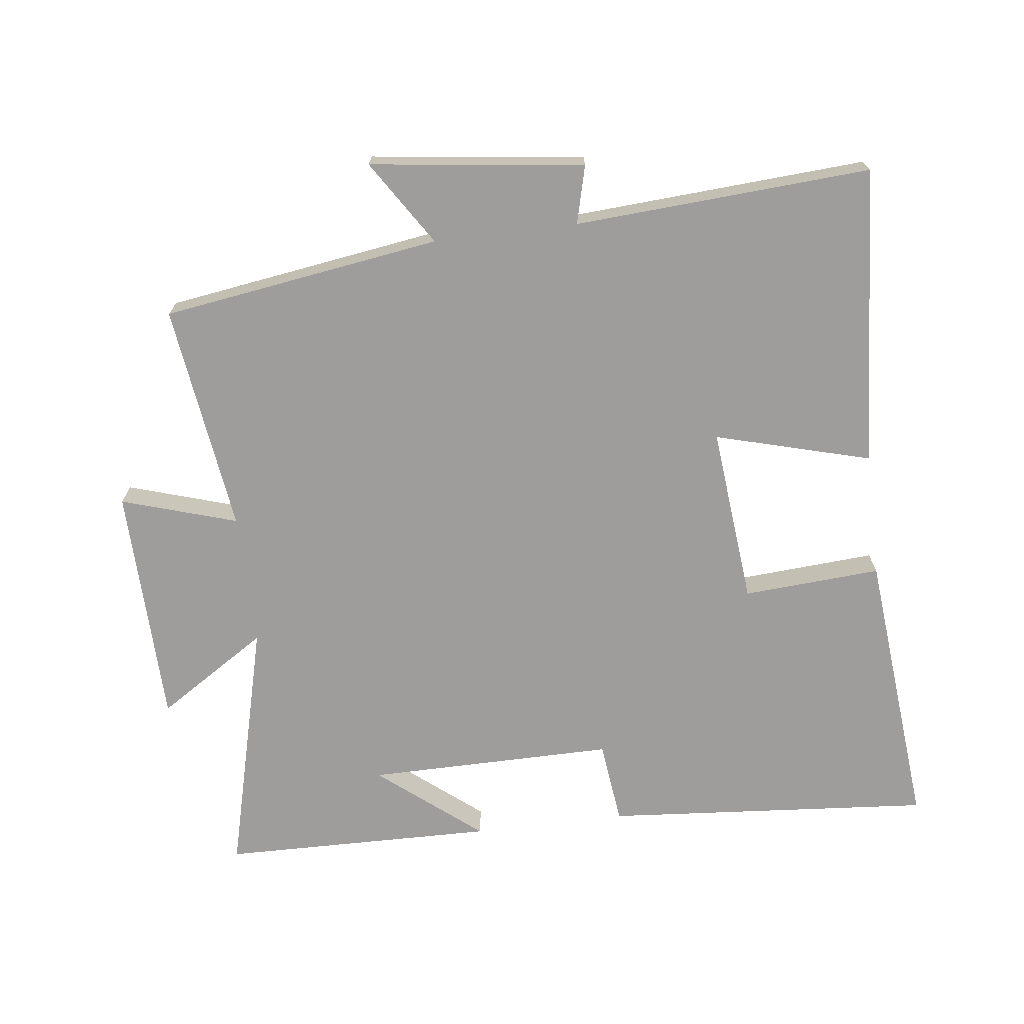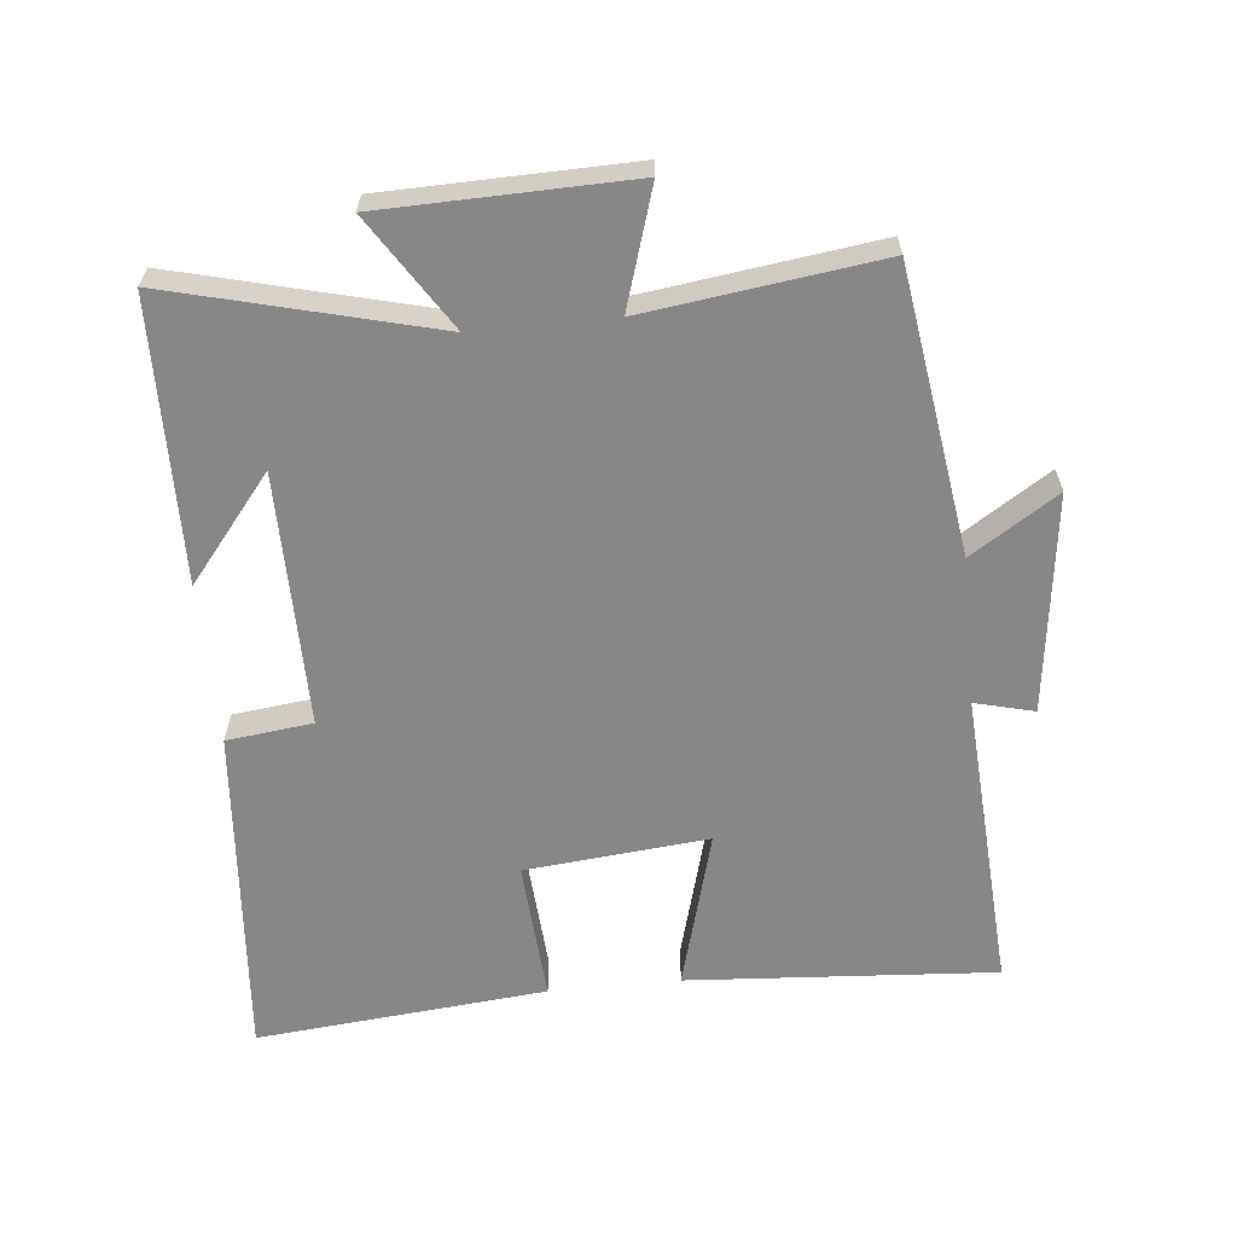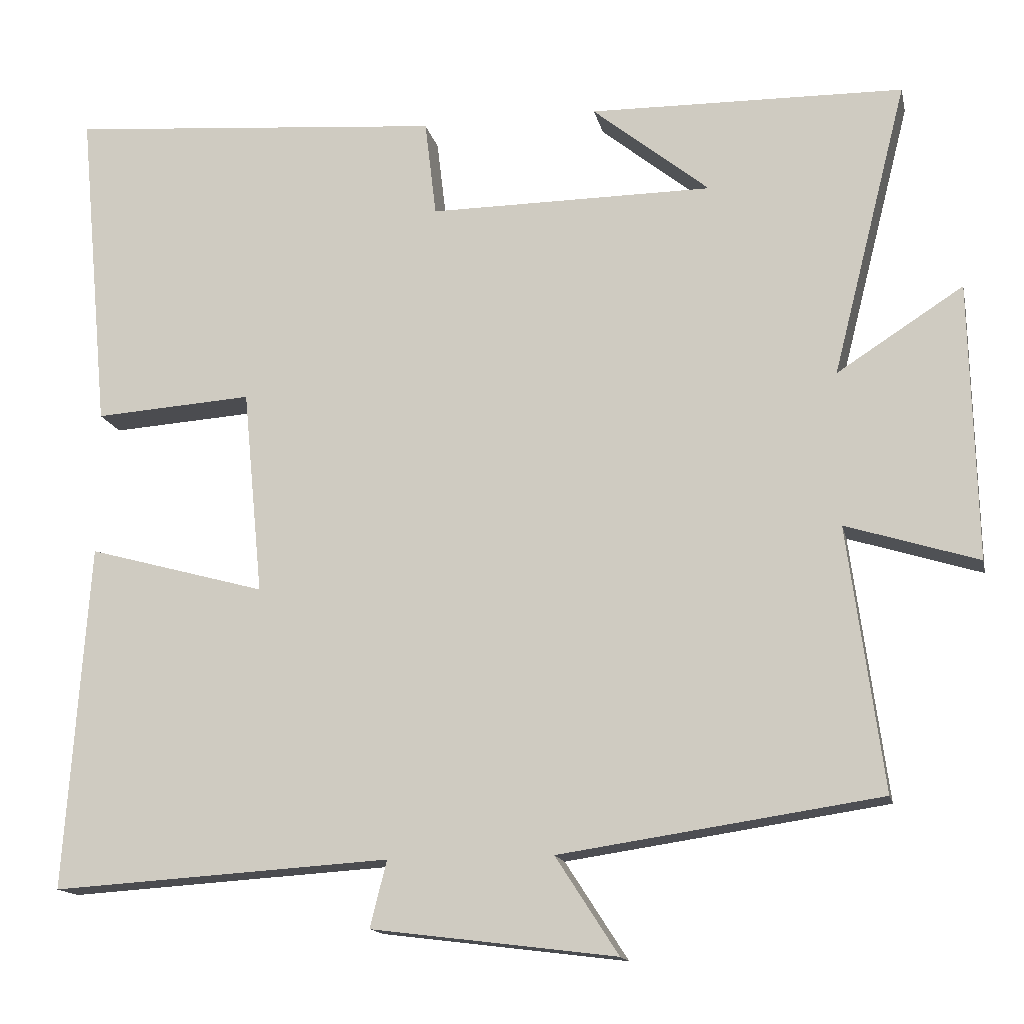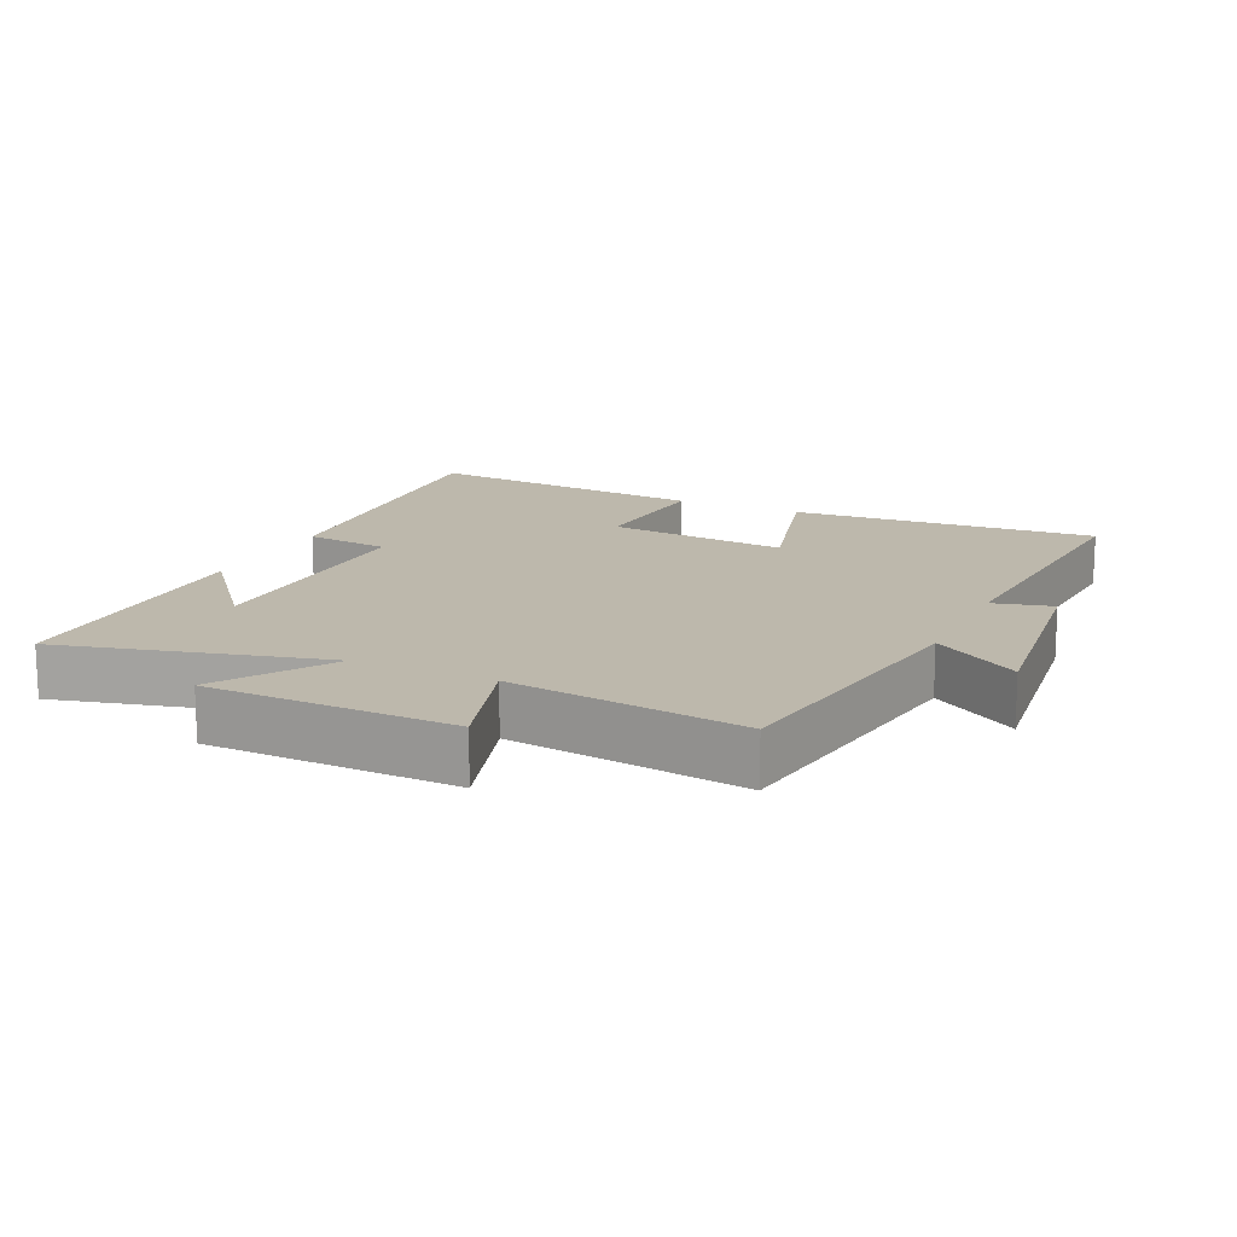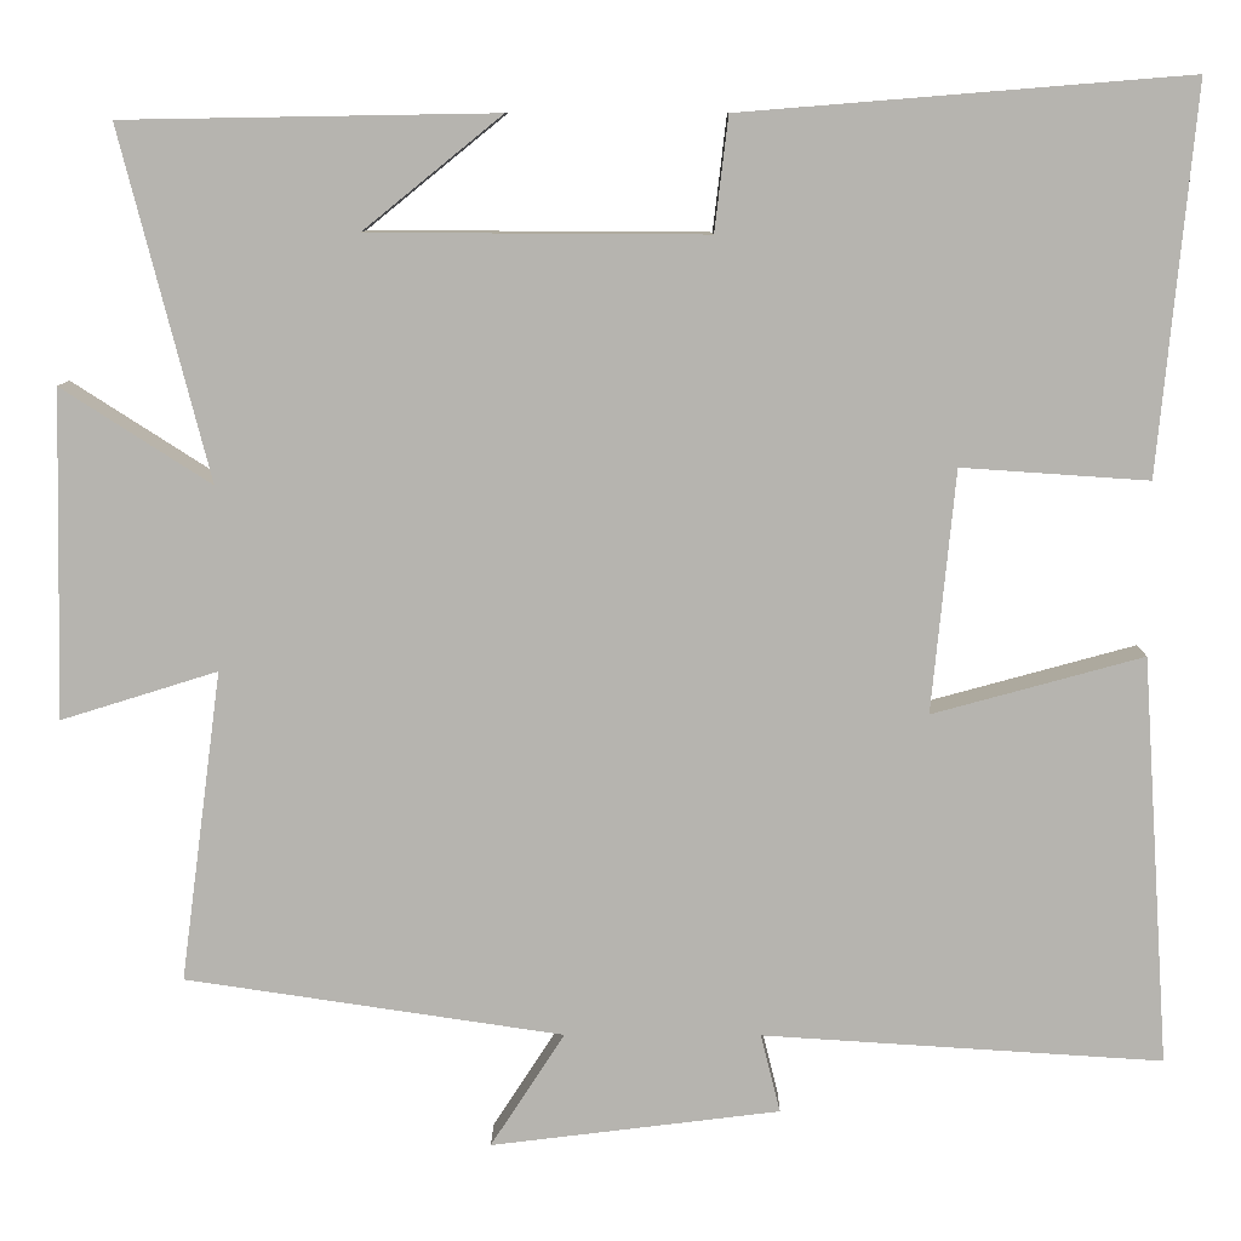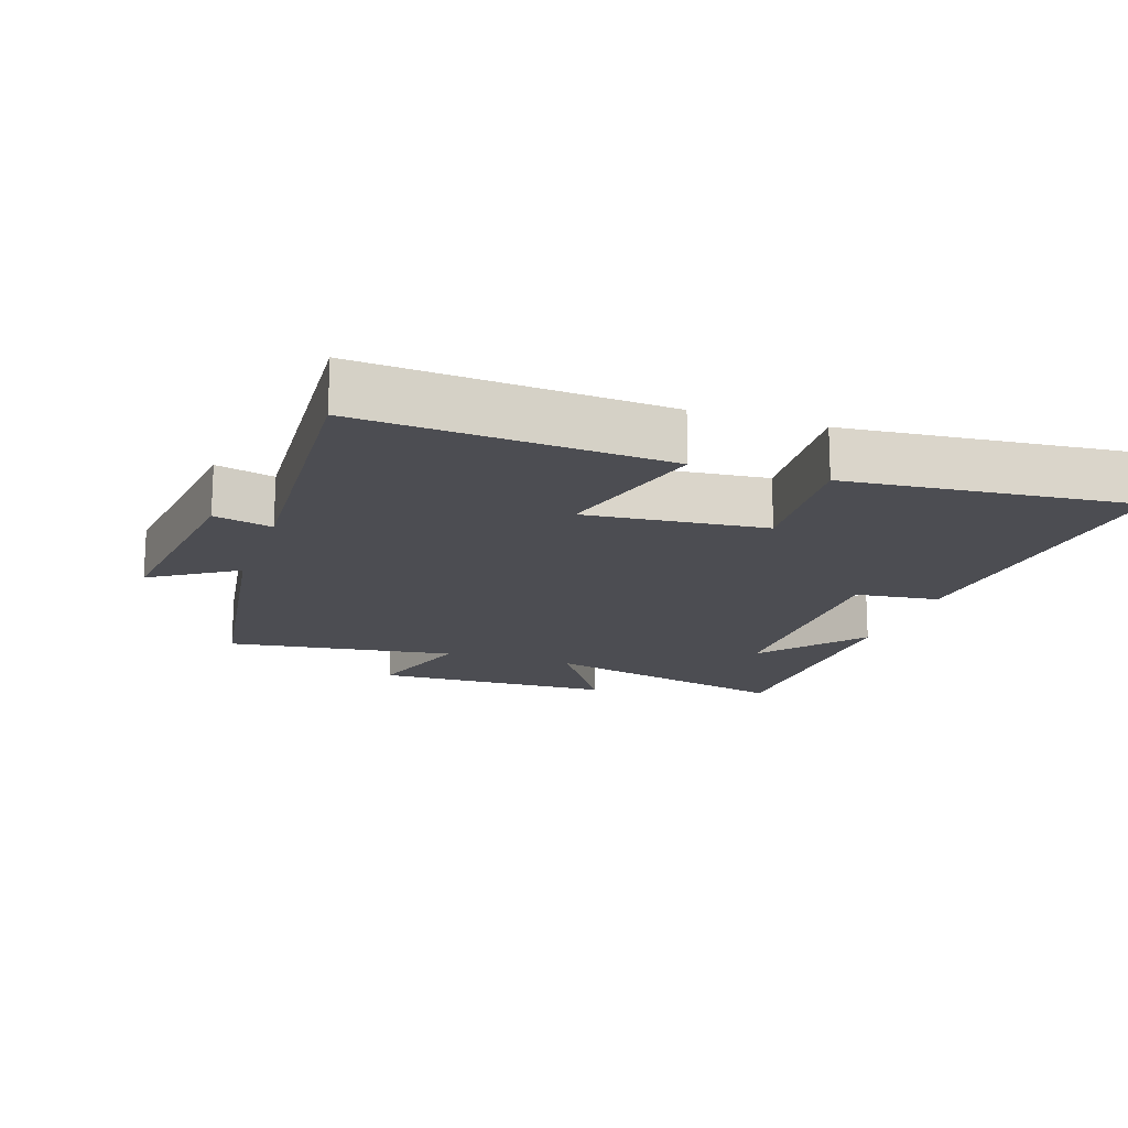
<metadata>
{"format":"obj","ext":"obj","renderer":"f3d","projection":"perspective","resolution":1024,"background":"white","views":[{"elev":-70.5,"azim":-173.0,"up":"+Y"},{"elev":-62.3,"azim":95.7,"up":"+Y"},{"elev":-14.8,"azim":12.0,"up":"+Z"},{"elev":14.8,"azim":115.1,"up":"+Y"},{"elev":9.5,"azim":-179.5,"up":"+Z"},{"elev":-16.4,"azim":-108.6,"up":"+Y"}]}
</metadata>
<code>
v -0.54 0.07 0.54
v -0.047 0.07 0.5
v -0.032 0.07 0.374
v 0.34 0.07 0.376
v 0.187 0.07 0.5
v 0.598 0.07 0.493
v 0.5 0.07 0.108
v 0.665 0.07 0.214
v 0.673 0.07 -0.148
v 0.5 0.07 -0.094
v 0.546 0.07 -0.438
v 0.128 0.07 -0.5
v 0.21 0.07 -0.627
v -0.11 0.07 -0.587
v -0.088 0.07 -0.5
v -0.531 0.07 -0.528
v -0.5 0.07 -0.076
v -0.267 0.07 -0.14
v -0.293 0.07 0.128
v -0.5 0.07 0.114
v -0.54 0 0.54
v -0.047 0 0.5
v -0.032 0 0.374
v 0.34 0 0.376
v 0.187 0 0.5
v 0.598 0 0.493
v 0.5 0 0.108
v 0.665 0 0.214
v 0.673 0 -0.148
v 0.5 0 -0.094
v 0.546 0 -0.438
v 0.128 0 -0.5
v 0.21 0 -0.627
v -0.11 0 -0.587
v -0.088 0 -0.5
v -0.531 0 -0.528
v -0.5 0 -0.076
v -0.267 0 -0.14
v -0.293 0 0.128
v -0.5 0 0.114
f 19 20 1 2
f 18 19 2 3
f 15 16 17 18
f 15 18 3 4
f 12 13 14 15
f 10 11 12 15
f 10 15 4
f 7 8 9 10
f 7 10 4
f 6 7 4
f 4 5 6
f 22 21 40 39
f 23 22 39 38
f 38 37 36 35
f 24 23 38 35
f 35 34 33 32
f 35 32 31 30
f 24 35 30
f 30 29 28 27
f 24 30 27
f 24 27 26
f 26 25 24
f 1 21 22 2
f 2 22 23 3
f 3 23 24 4
f 4 24 25 5
f 5 25 26 6
f 6 26 27 7
f 7 27 28 8
f 8 28 29 9
f 9 29 30 10
f 10 30 31 11
f 11 31 32 12
f 12 32 33 13
f 13 33 34 14
f 14 34 35 15
f 15 35 36 16
f 16 36 37 17
f 17 37 38 18
f 18 38 39 19
f 19 39 40 20
f 20 40 21 1

</code>
